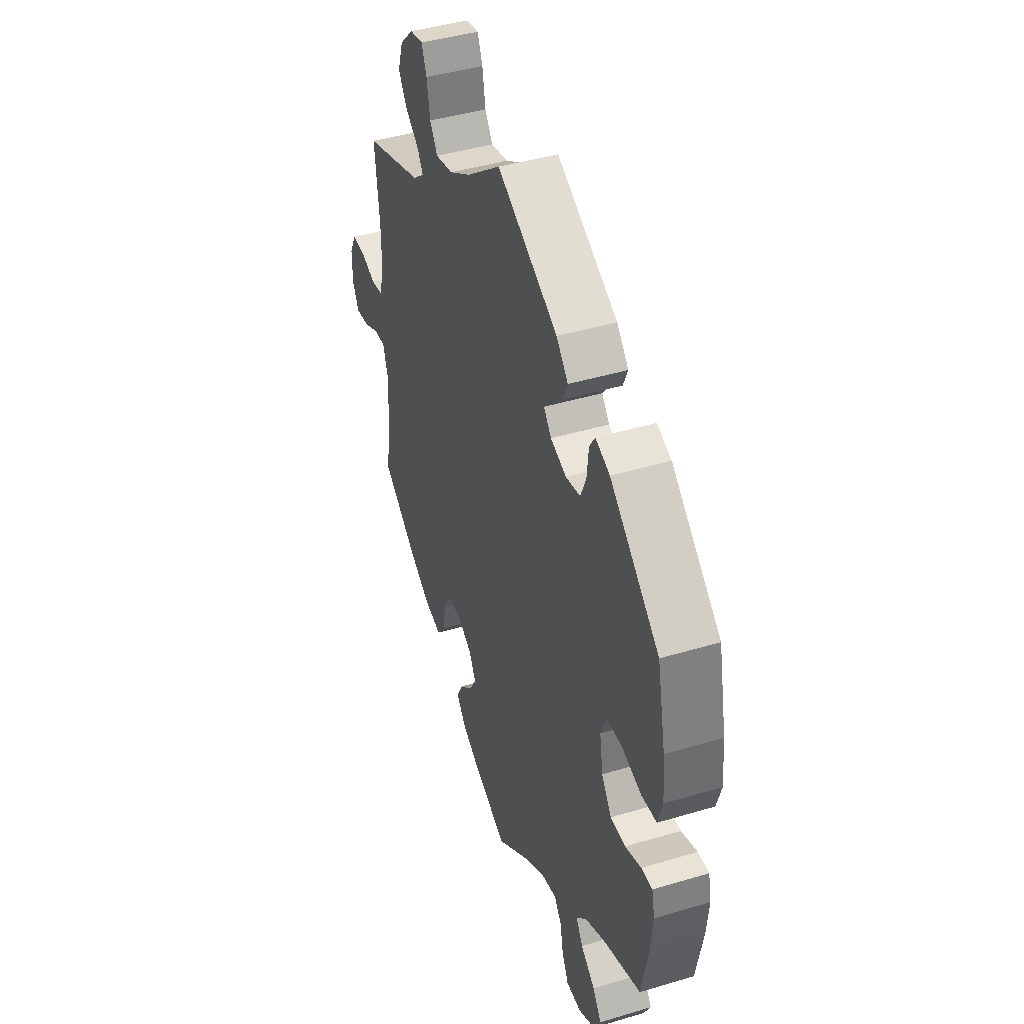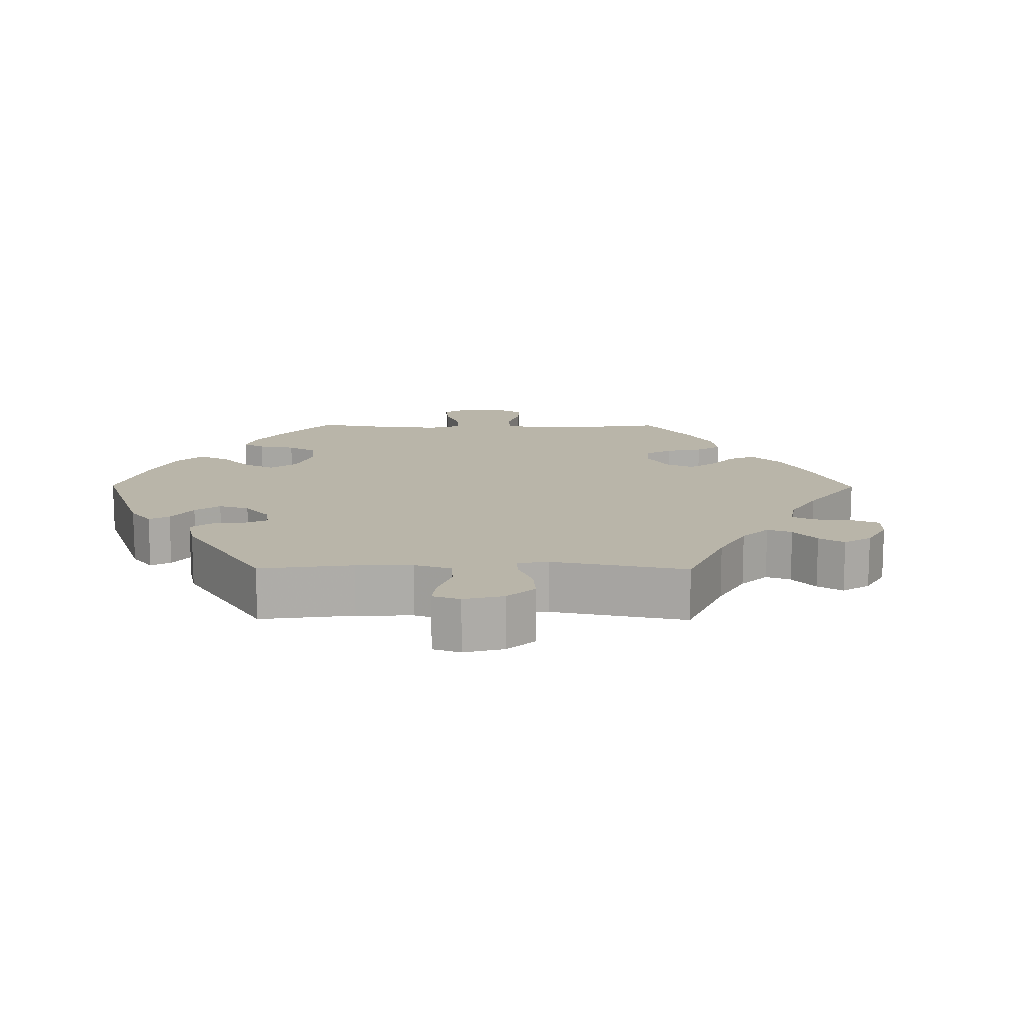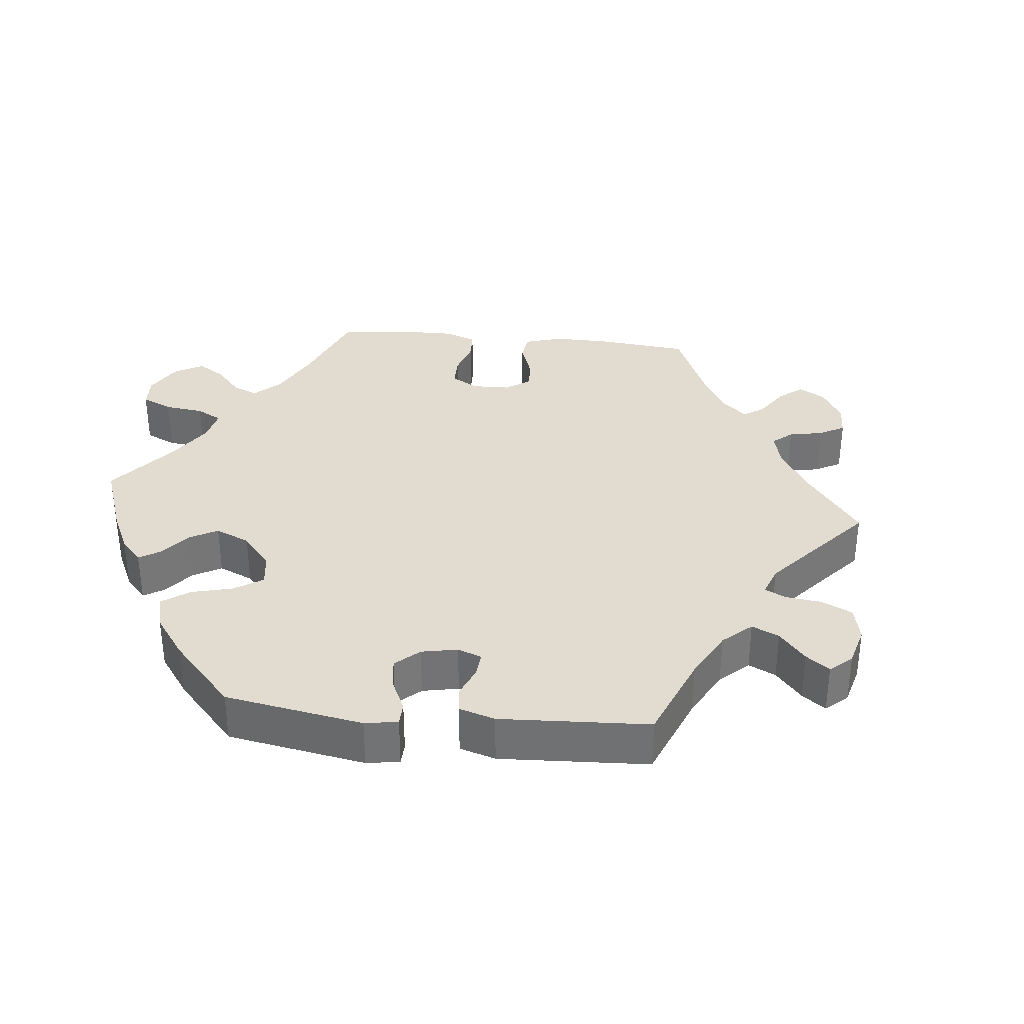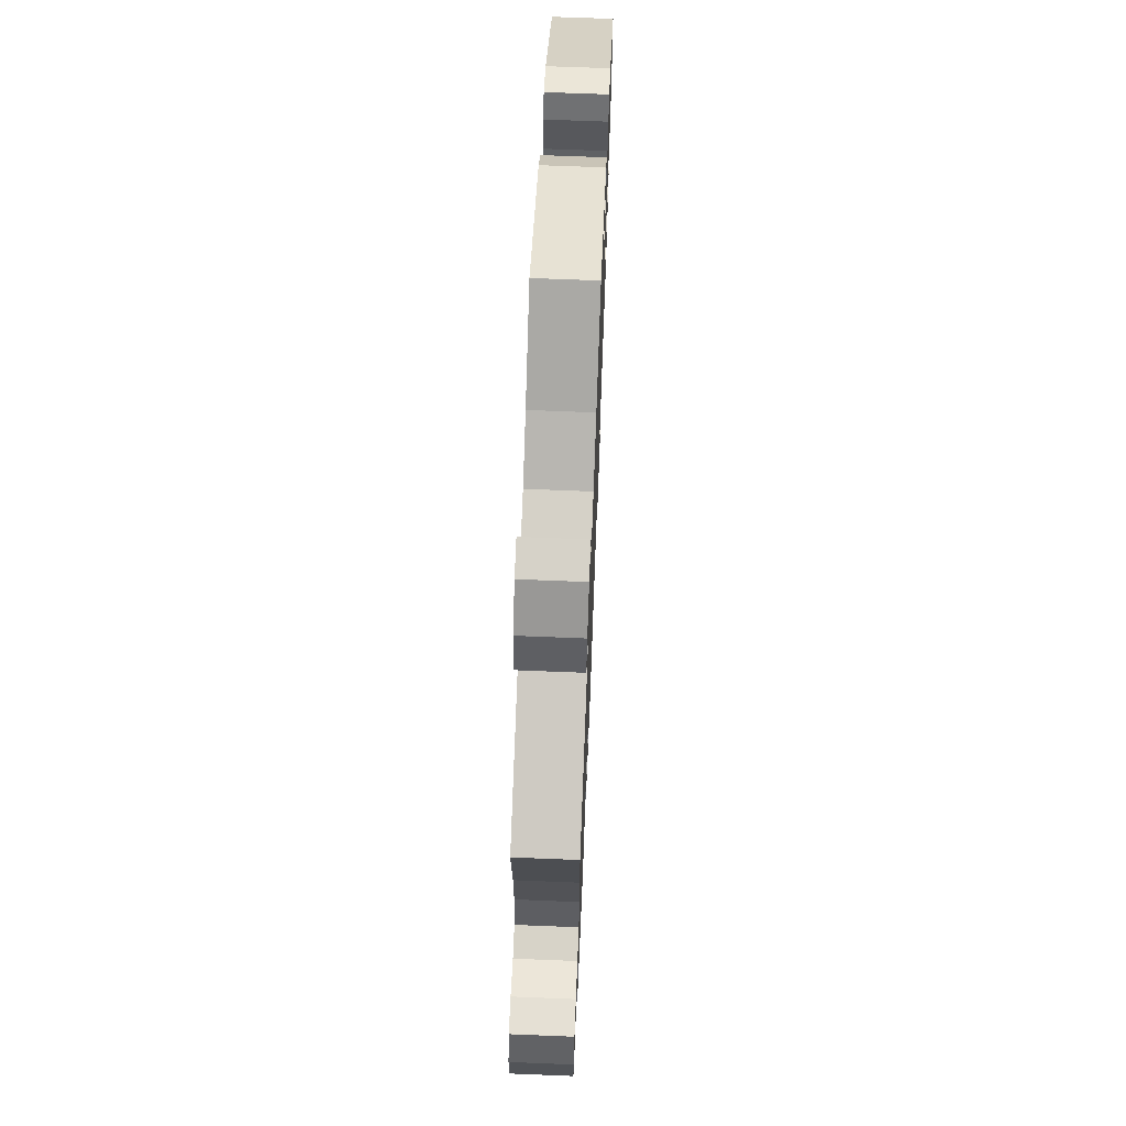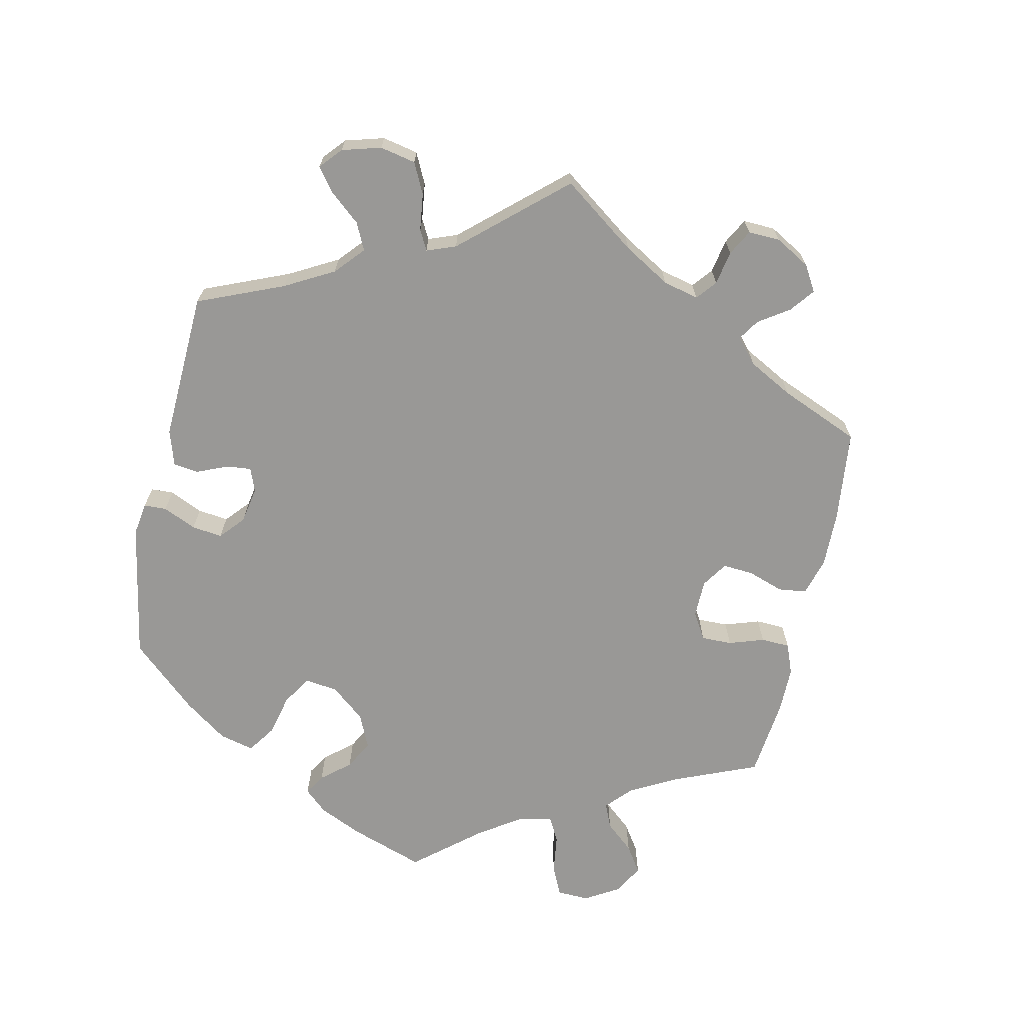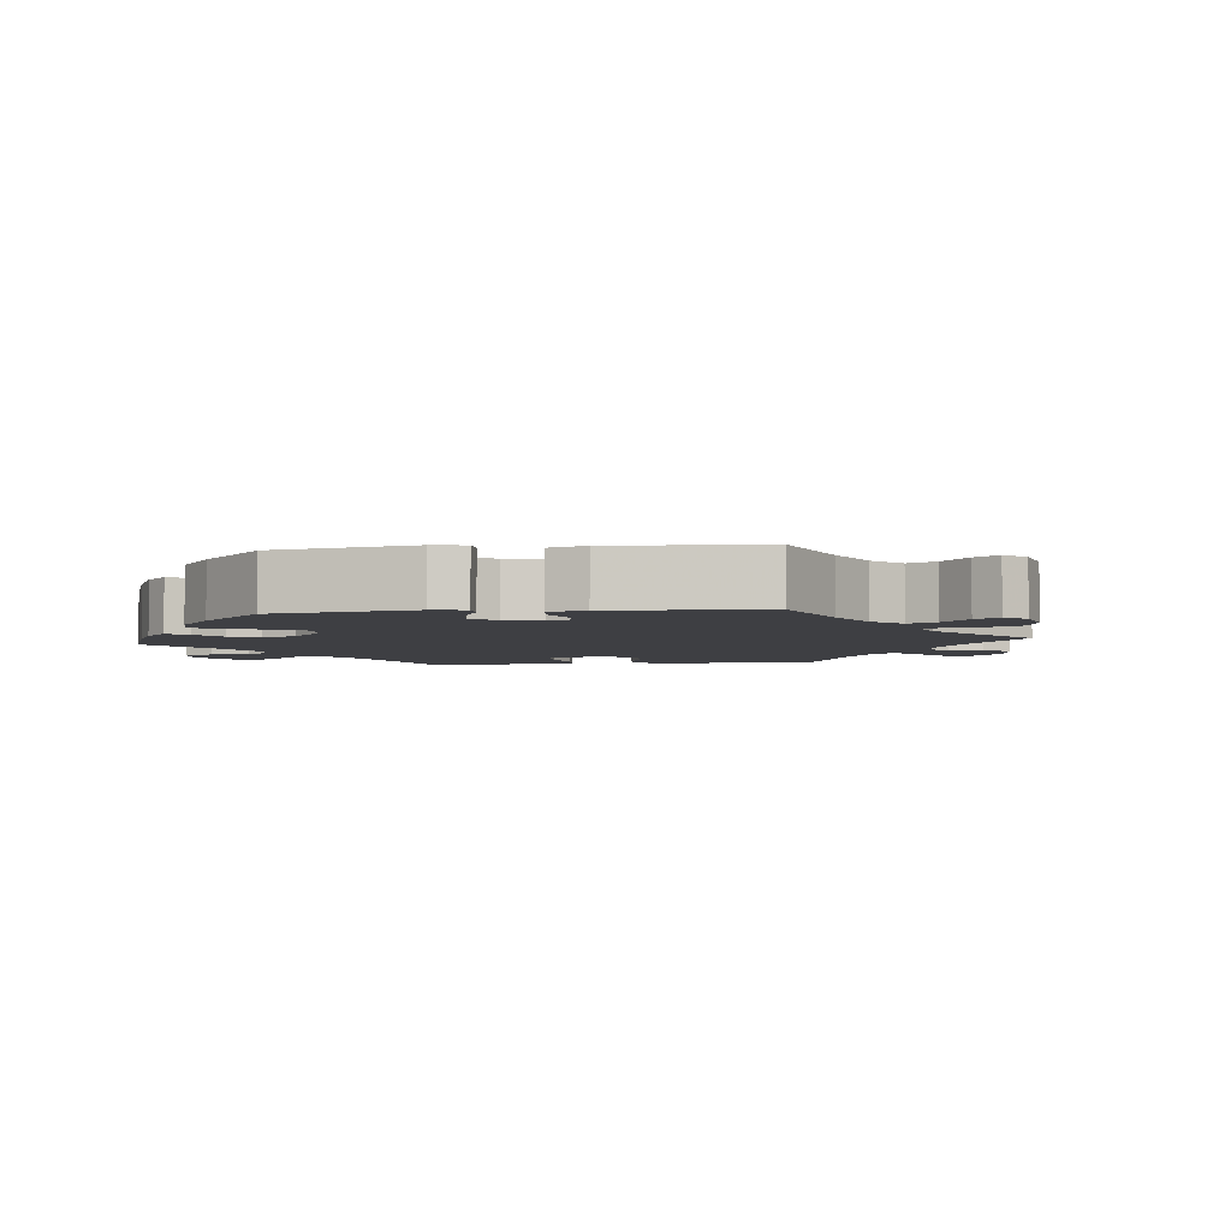
<metadata>
{"format":"obj","ext":"obj","renderer":"f3d","projection":"perspective","resolution":1024,"background":"white","views":[{"elev":42.9,"azim":-109.6,"up":"+Z"},{"elev":13.4,"azim":30.5,"up":"+Y"},{"elev":34.4,"azim":-24.3,"up":"+Y"},{"elev":66.9,"azim":92.3,"up":"+Z"},{"elev":-68.6,"azim":47.8,"up":"+Y"},{"elev":-4.3,"azim":-23.7,"up":"+Y"}]}
</metadata>
<code>
v -0.101 0.07 -0.5
v -0.165 0.07 -0.46
v -0.213 0.07 -0.449
v -0.236 0.07 -0.48
v -0.246 0.07 -0.531
v -0.266 0.07 -0.571
v -0.313 0.07 -0.572
v -0.363 0.07 -0.544
v -0.384 0.07 -0.504
v -0.357 0.07 -0.466
v -0.313 0.07 -0.432
v -0.292 0.07 -0.398
v -0.324 0.07 -0.363
v -0.388 0.07 -0.331
v -0.501 0.07 -0.289
v -0.522 0.07 -0.179
v -0.528 0.07 -0.114
v -0.519 0.07 -0.072
v -0.485 0.07 -0.073
v -0.436 0.07 -0.091
v -0.39 0.07 -0.09
v -0.359 0.07 -0.047
v -0.349 0.07 0.014
v -0.367 0.07 0.057
v -0.415 0.07 0.059
v -0.473 0.07 0.042
v -0.52 0.07 0.046
v -0.534 0.07 0.094
v -0.527 0.07 0.167
v -0.501 0.07 0.289
v -0.35 0.07 0.417
v -0.306 0.07 0.434
v -0.289 0.07 0.407
v -0.284 0.07 0.356
v -0.267 0.07 0.316
v -0.223 0.07 0.307
v -0.174 0.07 0.324
v -0.151 0.07 0.352
v -0.171 0.07 0.38
v -0.209 0.07 0.409
v -0.223 0.07 0.442
v -0.187 0.07 0.481
v 0 0.07 0.578
v 0.104 0.07 0.498
v 0.171 0.07 0.457
v 0.224 0.07 0.446
v 0.248 0.07 0.481
v 0.258 0.07 0.536
v 0.274 0.07 0.574
v 0.314 0.07 0.566
v 0.355 0.07 0.526
v 0.371 0.07 0.477
v 0.344 0.07 0.437
v 0.302 0.07 0.405
v 0.285 0.07 0.378
v 0.319 0.07 0.35
v 0.5 0.07 0.289
v 0.486 0.07 0.162
v 0.485 0.07 0.086
v 0.499 0.07 0.036
v 0.535 0.07 0.03
v 0.581 0.07 0.046
v 0.622 0.07 0.047
v 0.643 0.07 0.007
v 0.643 0.07 -0.049
v 0.622 0.07 -0.086
v 0.58 0.07 -0.08
v 0.533 0.07 -0.057
v 0.498 0.07 -0.055
v 0.483 0.07 -0.098
v 0.485 0.07 -0.169
v 0.5 0.07 -0.289
v 0.394 0.07 -0.366
v 0.327 0.07 -0.406
v 0.273 0.07 -0.419
v 0.249 0.07 -0.387
v 0.239 0.07 -0.335
v 0.22 0.07 -0.296
v 0.177 0.07 -0.293
v 0.13 0.07 -0.319
v 0.109 0.07 -0.357
v 0.131 0.07 -0.394
v 0.17 0.07 -0.429
v 0.189 0.07 -0.465
v 0.16 0.07 -0.501
v 0.104 0.07 -0.533
v 0 0.07 -0.578
v -0.101 0 -0.5
v -0.165 0 -0.46
v -0.213 0 -0.449
v -0.236 0 -0.48
v -0.246 0 -0.531
v -0.266 0 -0.571
v -0.313 0 -0.572
v -0.363 0 -0.544
v -0.384 0 -0.504
v -0.357 0 -0.466
v -0.313 0 -0.432
v -0.292 0 -0.398
v -0.324 0 -0.363
v -0.388 0 -0.331
v -0.501 0 -0.289
v -0.522 0 -0.179
v -0.528 0 -0.114
v -0.519 0 -0.072
v -0.485 0 -0.073
v -0.436 0 -0.091
v -0.39 0 -0.09
v -0.359 0 -0.047
v -0.349 0 0.014
v -0.367 0 0.057
v -0.415 0 0.059
v -0.473 0 0.042
v -0.52 0 0.046
v -0.534 0 0.094
v -0.527 0 0.167
v -0.501 0 0.289
v -0.35 0 0.417
v -0.306 0 0.434
v -0.289 0 0.407
v -0.284 0 0.356
v -0.267 0 0.316
v -0.223 0 0.307
v -0.174 0 0.324
v -0.151 0 0.352
v -0.171 0 0.38
v -0.209 0 0.409
v -0.223 0 0.442
v -0.187 0 0.481
v 0 0 0.578
v 0.104 0 0.498
v 0.171 0 0.457
v 0.224 0 0.446
v 0.248 0 0.481
v 0.258 0 0.536
v 0.274 0 0.574
v 0.314 0 0.566
v 0.355 0 0.526
v 0.371 0 0.477
v 0.344 0 0.437
v 0.302 0 0.405
v 0.285 0 0.378
v 0.319 0 0.35
v 0.5 0 0.289
v 0.486 0 0.162
v 0.485 0 0.086
v 0.499 0 0.036
v 0.535 0 0.03
v 0.581 0 0.046
v 0.622 0 0.047
v 0.643 0 0.007
v 0.643 0 -0.049
v 0.622 0 -0.086
v 0.58 0 -0.08
v 0.533 0 -0.057
v 0.498 0 -0.055
v 0.483 0 -0.098
v 0.485 0 -0.169
v 0.5 0 -0.289
v 0.394 0 -0.366
v 0.327 0 -0.406
v 0.273 0 -0.419
v 0.249 0 -0.387
v 0.239 0 -0.335
v 0.22 0 -0.296
v 0.177 0 -0.293
v 0.13 0 -0.319
v 0.109 0 -0.357
v 0.131 0 -0.394
v 0.17 0 -0.429
v 0.189 0 -0.465
v 0.16 0 -0.501
v 0.104 0 -0.533
v 0 0 -0.578
f 86 87 1
f 85 86 1 2
f 82 83 84 85
f 81 82 85 2
f 80 81 2 3
f 79 80 3
f 74 75 76 77
f 74 77 78
f 71 72 73 74
f 70 71 74 78
f 69 70 78 79
f 65 66 67 68
f 65 68 69
f 64 65 69
f 61 62 63 64
f 60 61 64 69
f 59 60 69 79
f 56 57 58
f 55 56 58 59
f 51 52 53 54
f 51 54 55
f 50 51 55
f 47 48 49 50
f 46 47 50 55
f 45 46 55 59
f 41 42 43 44
f 39 40 41 44
f 38 39 44 45
f 37 38 45 59
f 31 32 33 34
f 31 34 35
f 30 31 35
f 29 30 35 36
f 25 26 27 28
f 24 25 28 29
f 17 18 19 20
f 17 20 21
f 14 15 16 17
f 13 14 17 21
f 12 13 21 22
f 8 9 10 11
f 8 11 12
f 7 8 12
f 4 5 6 7
f 3 4 7 12
f 24 29 36 37
f 23 24 37 59
f 22 23 59 79
f 3 12 22 79
f 88 174 173
f 89 88 173 172
f 172 171 170 169
f 89 172 169 168
f 90 89 168 167
f 90 167 166
f 164 163 162 161
f 165 164 161
f 161 160 159 158
f 165 161 158 157
f 166 165 157 156
f 155 154 153 152
f 156 155 152
f 156 152 151
f 151 150 149 148
f 156 151 148 147
f 166 156 147 146
f 145 144 143
f 146 145 143 142
f 141 140 139 138
f 142 141 138
f 142 138 137
f 137 136 135 134
f 142 137 134 133
f 146 142 133 132
f 131 130 129 128
f 131 128 127 126
f 132 131 126 125
f 146 132 125 124
f 121 120 119 118
f 122 121 118
f 122 118 117
f 123 122 117 116
f 115 114 113 112
f 116 115 112 111
f 107 106 105 104
f 108 107 104
f 104 103 102 101
f 108 104 101 100
f 109 108 100 99
f 98 97 96 95
f 99 98 95
f 99 95 94
f 94 93 92 91
f 99 94 91 90
f 124 123 116 111
f 146 124 111 110
f 166 146 110 109
f 166 109 99 90
f 1 88 89 2
f 2 89 90 3
f 3 90 91 4
f 4 91 92 5
f 5 92 93 6
f 6 93 94 7
f 7 94 95 8
f 8 95 96 9
f 9 96 97 10
f 10 97 98 11
f 11 98 99 12
f 12 99 100 13
f 13 100 101 14
f 14 101 102 15
f 15 102 103 16
f 16 103 104 17
f 17 104 105 18
f 18 105 106 19
f 19 106 107 20
f 20 107 108 21
f 21 108 109 22
f 22 109 110 23
f 23 110 111 24
f 24 111 112 25
f 25 112 113 26
f 26 113 114 27
f 27 114 115 28
f 28 115 116 29
f 29 116 117 30
f 30 117 118 31
f 31 118 119 32
f 32 119 120 33
f 33 120 121 34
f 34 121 122 35
f 35 122 123 36
f 36 123 124 37
f 37 124 125 38
f 38 125 126 39
f 39 126 127 40
f 40 127 128 41
f 41 128 129 42
f 42 129 130 43
f 43 130 131 44
f 44 131 132 45
f 45 132 133 46
f 46 133 134 47
f 47 134 135 48
f 48 135 136 49
f 49 136 137 50
f 50 137 138 51
f 51 138 139 52
f 52 139 140 53
f 53 140 141 54
f 54 141 142 55
f 55 142 143 56
f 56 143 144 57
f 57 144 145 58
f 58 145 146 59
f 59 146 147 60
f 60 147 148 61
f 61 148 149 62
f 62 149 150 63
f 63 150 151 64
f 64 151 152 65
f 65 152 153 66
f 66 153 154 67
f 67 154 155 68
f 68 155 156 69
f 69 156 157 70
f 70 157 158 71
f 71 158 159 72
f 72 159 160 73
f 73 160 161 74
f 74 161 162 75
f 75 162 163 76
f 76 163 164 77
f 77 164 165 78
f 78 165 166 79
f 79 166 167 80
f 80 167 168 81
f 81 168 169 82
f 82 169 170 83
f 83 170 171 84
f 84 171 172 85
f 85 172 173 86
f 86 173 174 87
f 87 174 88 1

</code>
